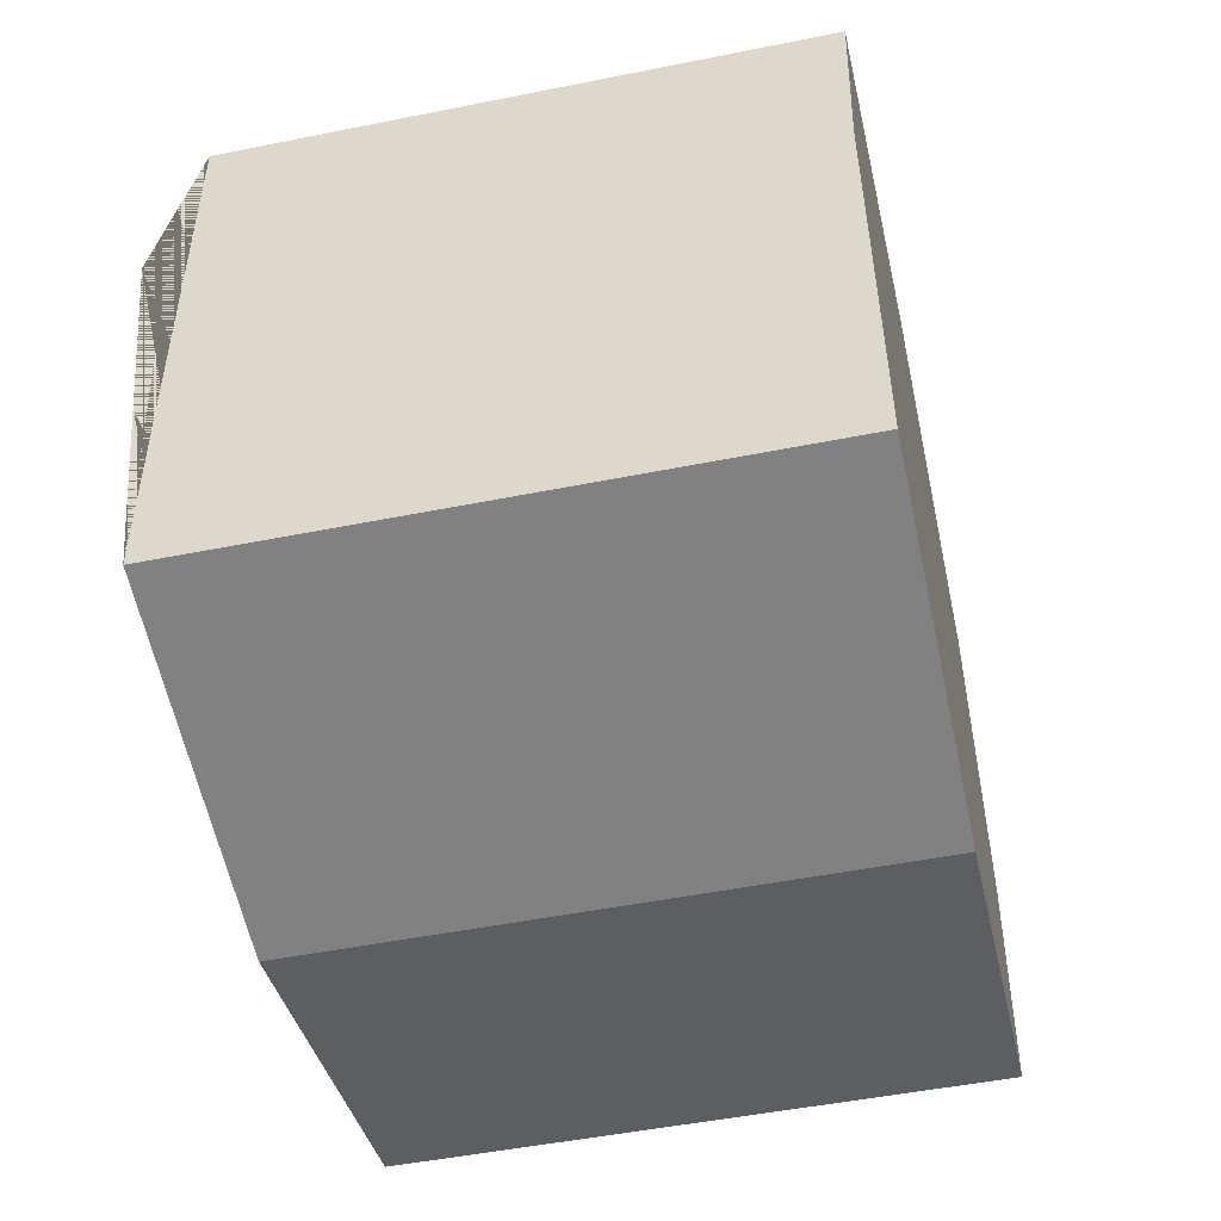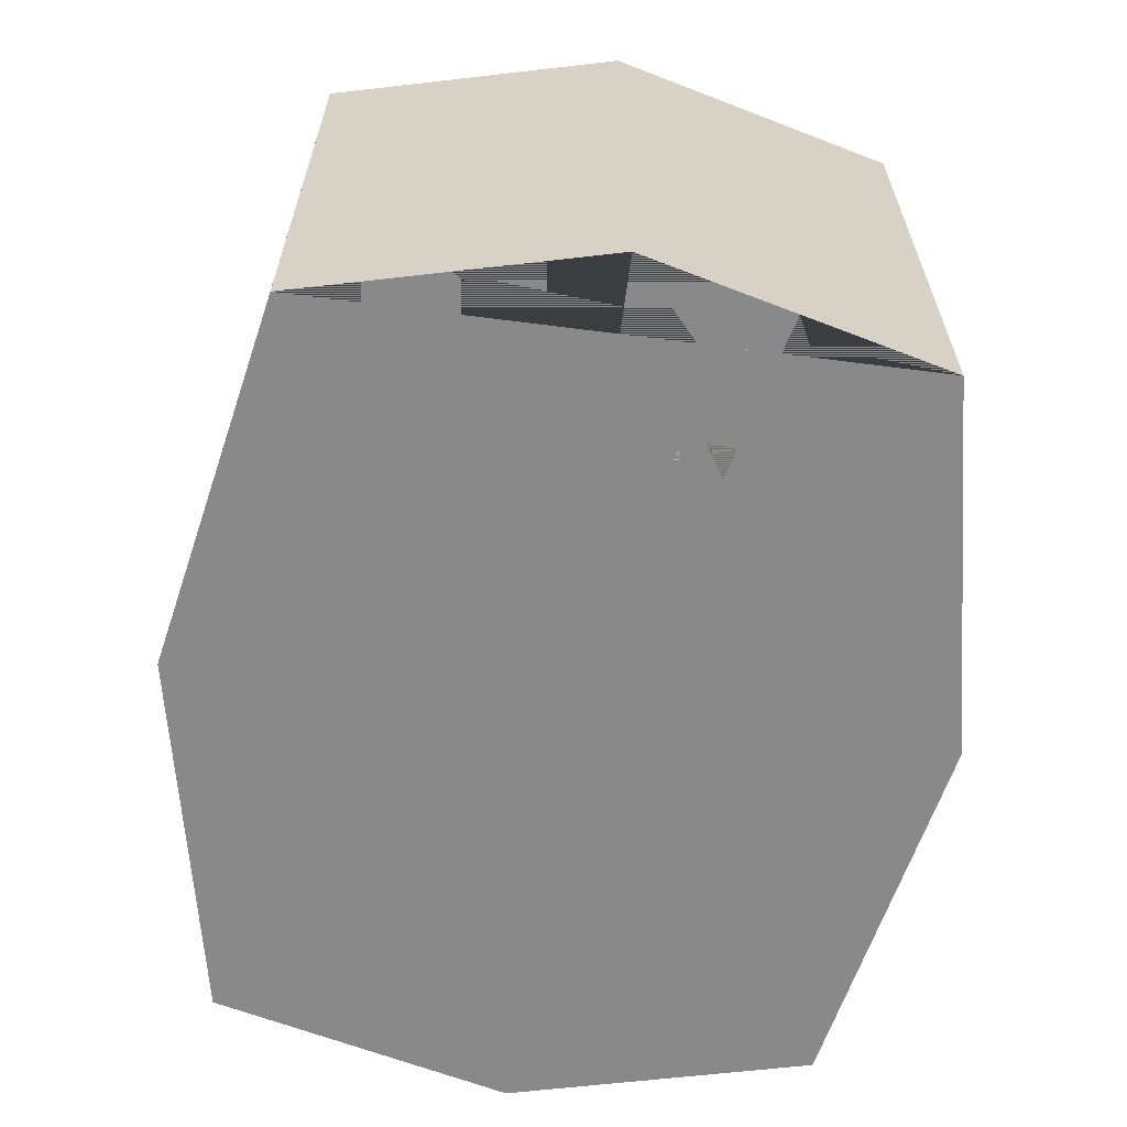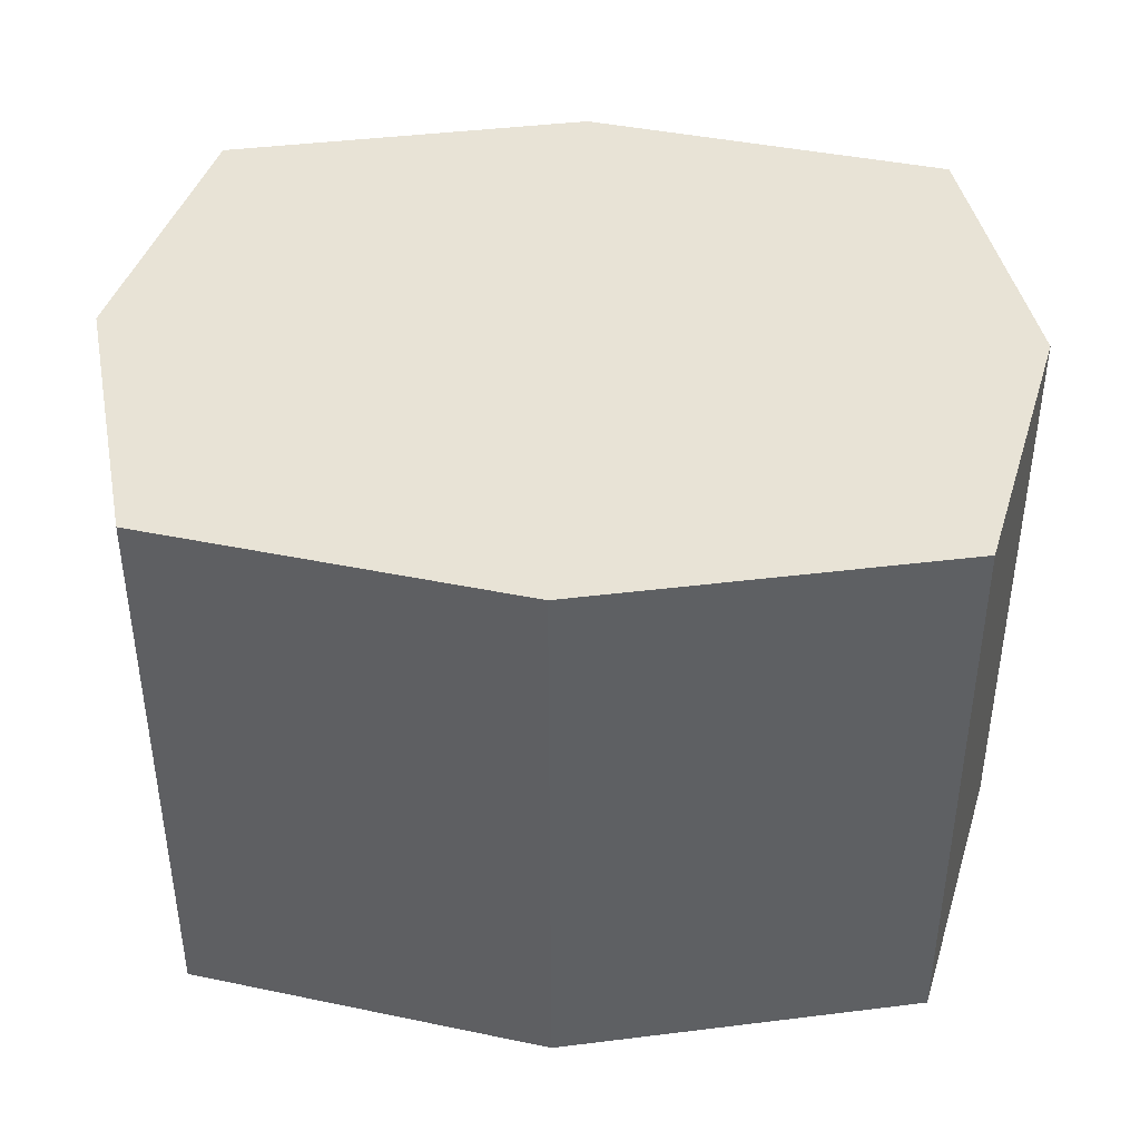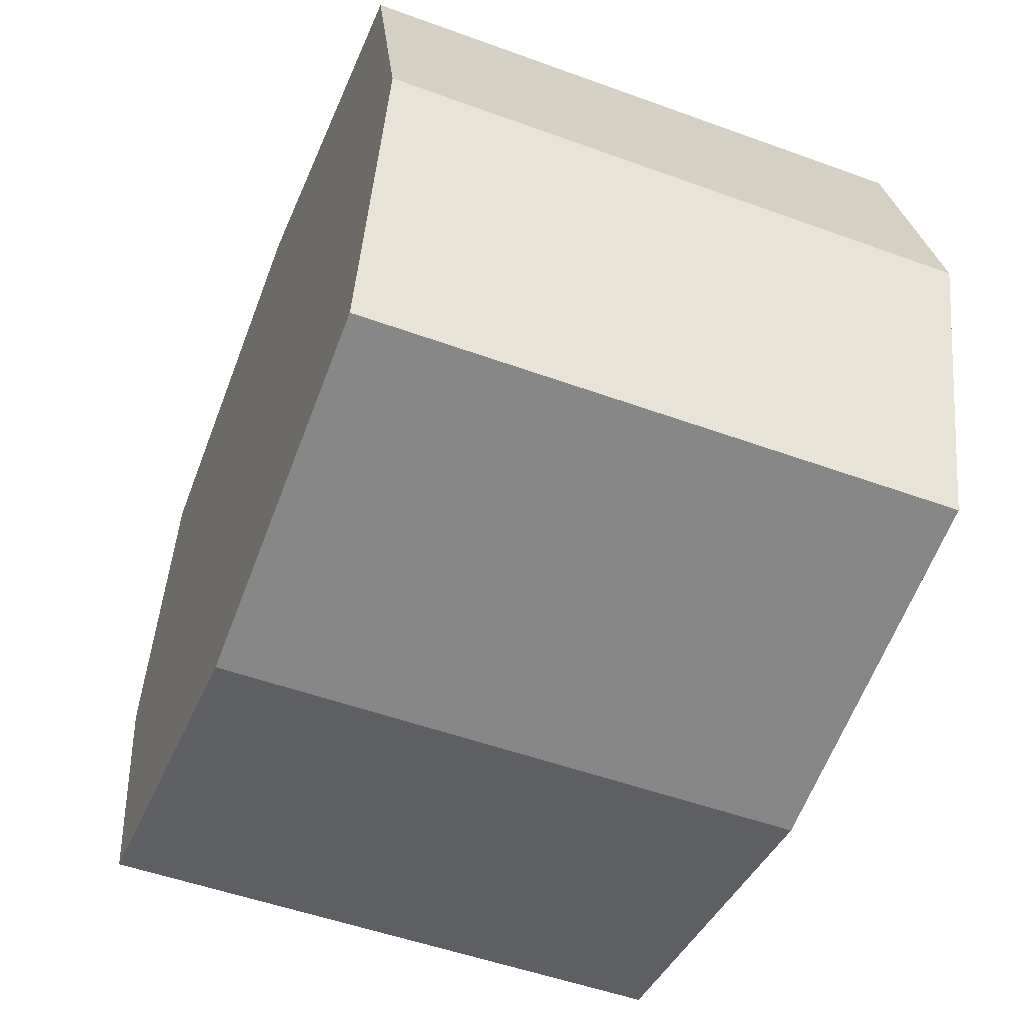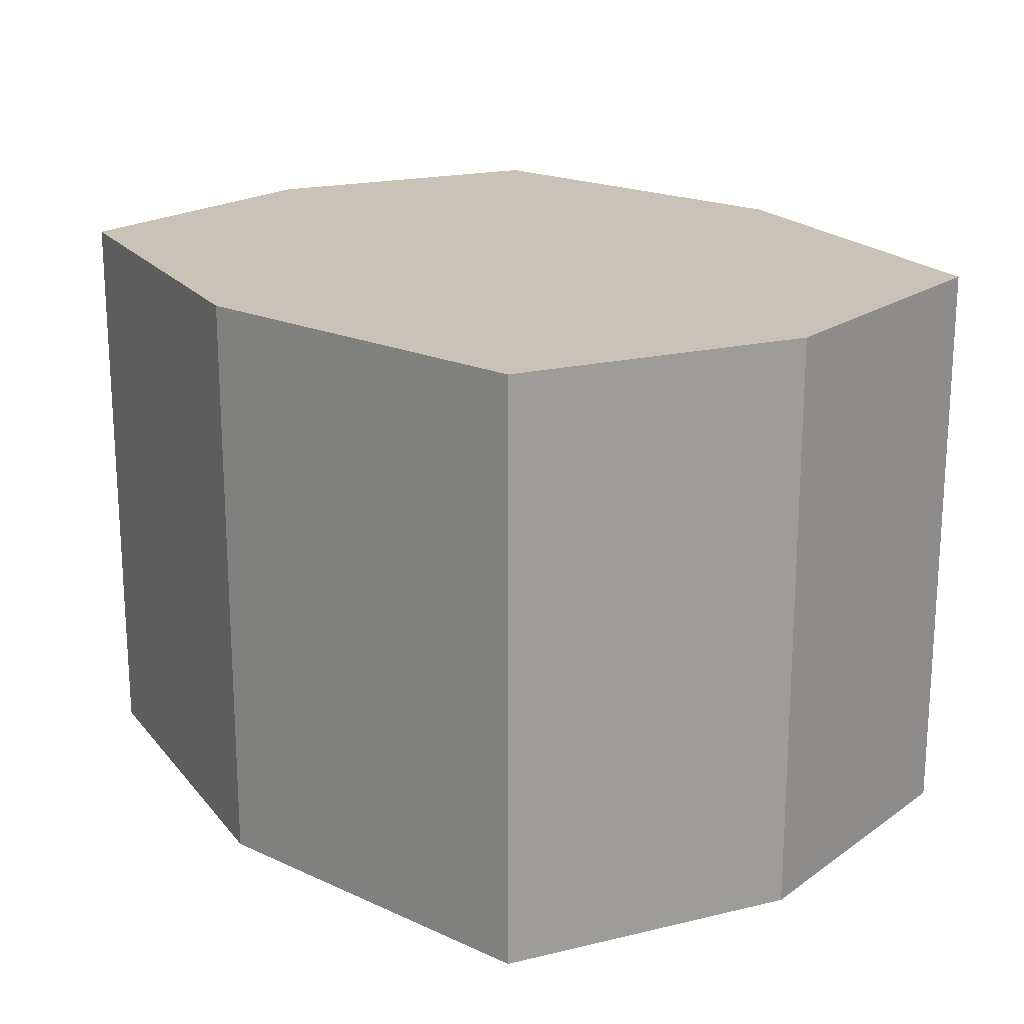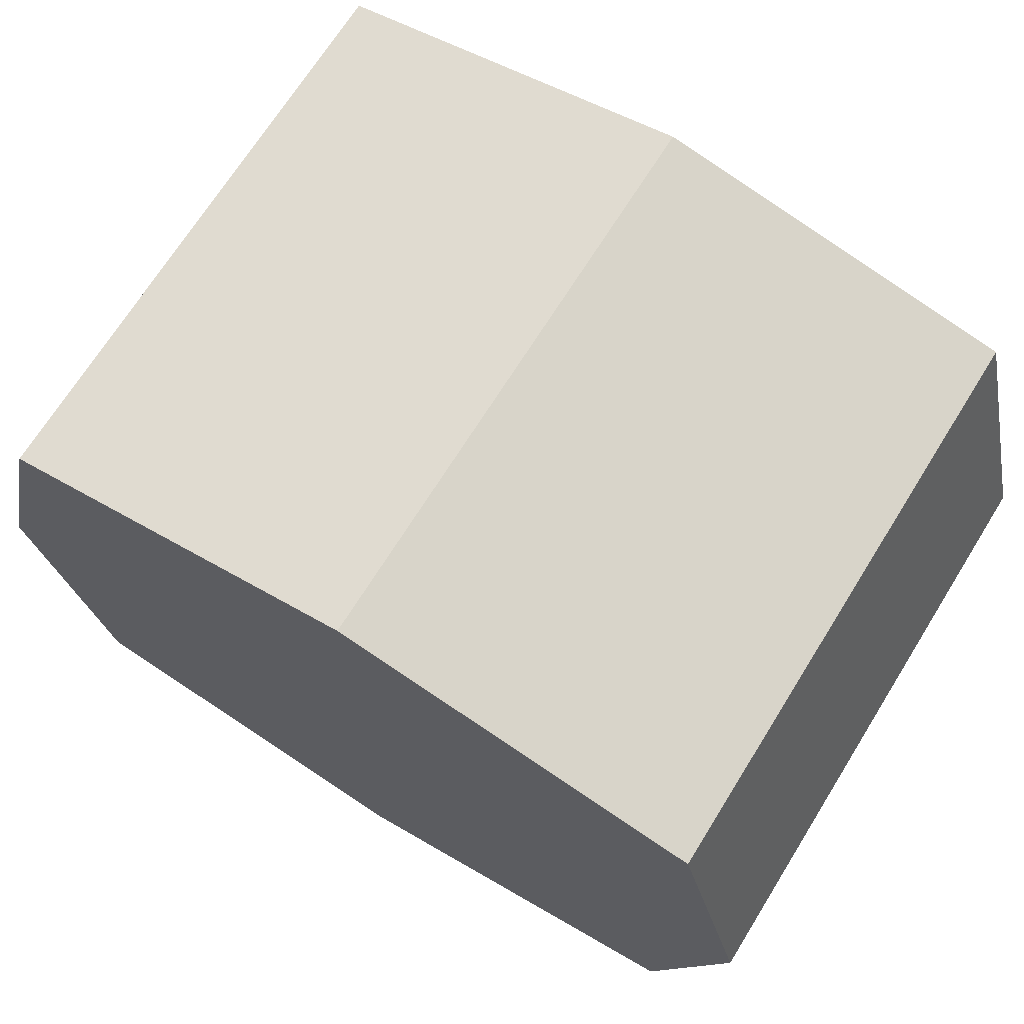
<metadata>
{"format":"obj","ext":"obj","renderer":"f3d","projection":"perspective","resolution":1024,"background":"white","views":[{"elev":-49.6,"azim":102.5,"up":"+Z"},{"elev":-63.2,"azim":82.6,"up":"+Y"},{"elev":41.7,"azim":-177.2,"up":"+Y"},{"elev":-51.7,"azim":-111.5,"up":"+Z"},{"elev":19.5,"azim":-128.2,"up":"+Y"},{"elev":69.6,"azim":-148.1,"up":"+Z"}]}
</metadata>
<code>
o Cube
v 2.5 3 -2
v 1.929 -1 -1.401
v 2.5 3 2
v 1.929 -1 1.401
v -2.5 3 -2
v -1.929 -1 -1.401
v -2.5 3 2
v -1.929 -1 1.401
v 3 3 0
v 2.28 -1 0
v 0 3 -2.5
v 0 -1 -1.787
v -2.28 -1 0
v -3 3 0
v 0 3 2.5
v 0 -1 1.787
v -2.072 -1 0.8305
v 1.113 -1 1.565
v 1.113 -1 -1.565
v 2.072 -1 -0.8305
v 2.072 -1 0.8305
v -1.113 -1 -1.565
v -2.072 -1 -0.8305
v -1.113 -1 1.565
v -2.75 -1 1
v -2.5 -1 2
v 1.25 -1 2.25
v 2.5 -1 2
v 1.25 -1 -2.25
v 0 -1 -2.5
v 2.75 -1 -1
v 2.5 -1 -2
v 2.75 -1 1
v 3 -1 0
v -1.25 -1 -2.25
v -2.5 -1 -2
v -2.75 -1 -1
v -3 -1 0
v -1.25 -1 2.25
v 0 -1 2.5
v -2.001 -1 1.116
v 1.521 -1 1.483
v 0.5565 -1 -1.676
v 2.001 -1 -1.116
v 2.176 -1 0.4153
v -1.521 -1 -1.483
v -2.176 -1 -0.4153
v -0.5565 -1 1.676
v -2.176 -1 0.4153
v 0.5565 -1 1.676
v 1.521 -1 -1.483
v 2.176 -1 -0.4153
v 2.001 -1 1.116
v -0.5565 -1 -1.676
v -2.001 -1 -1.116
v -1.521 -1 1.483
v 1.929 -1 -1.401
v 1.929 -1 1.401
v -1.929 -1 -1.401
v -1.929 -1 1.401
v 2.28 -1 0
v 0 -1 -1.787
v -2.28 -1 0
v 0 -1 1.787
v -2.072 -1 0.8305
v 1.113 -1 1.565
v 1.113 -1 -1.565
v 2.072 -1 -0.8305
v 2.072 -1 0.8305
v -1.113 -1 -1.565
v -2.072 -1 -0.8305
v -1.113 -1 1.565
v -2.001 -1 1.116
v 1.521 -1 1.483
v 0.5565 -1 -1.676
v 2.001 -1 -1.116
v 2.176 -1 0.4153
v -1.521 -1 -1.483
v -2.176 -1 -0.4153
v -0.5565 -1 1.676
v -2.176 -1 0.4153
v 0.5565 -1 1.676
v 1.521 -1 -1.483
v 2.176 -1 -0.4153
v 2.001 -1 1.116
v -0.5565 -1 -1.676
v -2.001 -1 -1.116
v -1.521 -1 1.483
v -1.601 -1 1.016
v -1.593 -1 1.049
v 1.44 -1 1.079
v 1.593 -1 1.049
v 0.4757 -1 -1.272
v 0 -1 -1.367
v 1.601 -1 -1.016
v 1.593 -1 -1.049
v 1.776 -1 0.3153
v 1.855 -1 0
v -1.44 -1 -1.079
v -1.593 -1 -1.049
v -1.776 -1 -0.3153
v -1.855 -1 0
v -0.4757 -1 1.272
v 0 -1 1.367
v -1.776 -1 0.3153
v -1.672 -1 0.7306
v 0.4757 -1 1.272
v 1.032 -1 1.161
v 1.44 -1 -1.079
v 1.032 -1 -1.161
v 1.776 -1 -0.3153
v 1.672 -1 -0.7306
v 1.601 -1 1.016
v 1.672 -1 0.7306
v -0.4757 -1 -1.272
v -1.032 -1 -1.161
v -1.601 -1 -1.016
v -1.672 -1 -0.7306
v -1.44 -1 1.079
v -1.032 -1 1.161
v -1.724 -1 0.5229
v -2.124 -1 0.6229
v -1.872 -1 0.7805
v -1.976 -1 0.3653
v -1.924 -1 0.5729
v -1.75 -1 0.4191
v -1.876 -1 0.3403
v -1.824 -1 0.5479
v -1.95 1 0.4691
v -1.85 -1 0.4441
v -1.874 -1 0.5604
v -1.937 1 0.521
v -1.9 1 0.4566
v -1.837 -1 0.496
v -1.887 1 0.5085
v 1.724 -1 -0.5229
v 2.124 -1 -0.6229
v 1.872 -1 -0.7805
v 1.976 -1 -0.3653
v 1.924 -1 -0.5729
v 1.75 -1 -0.4191
v 1.876 -1 -0.3403
v 1.824 1 -0.5479
v 1.95 -1 -0.4691
v 1.85 -1 -0.4441
v 1.874 1 -0.5604
v 1.937 -1 -0.521
v 1.9 -1 -0.4566
v 1.837 1 -0.496
v 1.887 1 -0.5085
f 1 9 3 15 7 14 5 11
f 40 39 26 7 15
f 38 37 36 5 14
f 32 31 34 33 28 3 9 1
f 36 35 30 11 5
f 30 29 32 1 11
f 26 25 38 14 7
f 28 27 40 15 3
f 8 41 17 25 26
f 4 42 18 27 28
f 12 43 19 29 30
f 2 44 20 31 32
f 10 45 21 33 34
f 6 46 22 35 36
f 13 47 23 37 38
f 16 48 24 39 40
f 17 49 13 38 25
f 18 50 16 40 27
f 19 51 2 32 29
f 20 52 10 34 31
f 21 53 4 28 33
f 22 54 12 30 35
f 23 55 6 36 37
f 24 56 8 26 39
f 100 117 118 101 102 105 126 121 106 89 90 119 120 103 104 107 108 91 92 113 114 97 98 111 141 136 112 95 96 109 110 93 94 115 116 99
f 90 89 73 60
f 92 91 74 58
f 94 93 75 62
f 96 95 76 57
f 98 97 77 61
f 100 99 78 59
f 102 101 79 63
f 104 103 80 64
f 125 132 129 124 81 122
f 108 107 82 66
f 110 109 83 67
f 140 147 144 139 84 137
f 114 113 85 69
f 116 115 86 70
f 118 117 87 71
f 120 119 88 72
f 89 106 123 65 73
f 91 108 66 74
f 93 110 67 75
f 95 112 138 68 76
f 97 114 69 77
f 99 116 70 78
f 101 118 71 79
f 103 120 72 80
f 105 102 63 81 124 127
f 107 104 64 82
f 109 96 57 83
f 111 98 61 84 139 142
f 113 92 58 85
f 115 94 62 86
f 117 100 59 87
f 119 90 60 88
f 123 125 122 65
f 106 121 128 131 125 123
f 130 127 124 129 133
f 135 133 129 132
f 121 126 130 134 128
f 126 105 127 130
f 131 135 132 125
f 128 134 135 131
f 134 130 133 135
f 138 140 137 68
f 112 136 143 146 140 138
f 145 142 139 144 148
f 150 148 144 147
f 136 141 145 149 143
f 141 111 142 145
f 146 150 147 140
f 143 149 150 146
f 149 145 148 150
f 138 112 141 145 148 144 147 140
f 124 81 122 125 131 128 134 130 127

</code>
